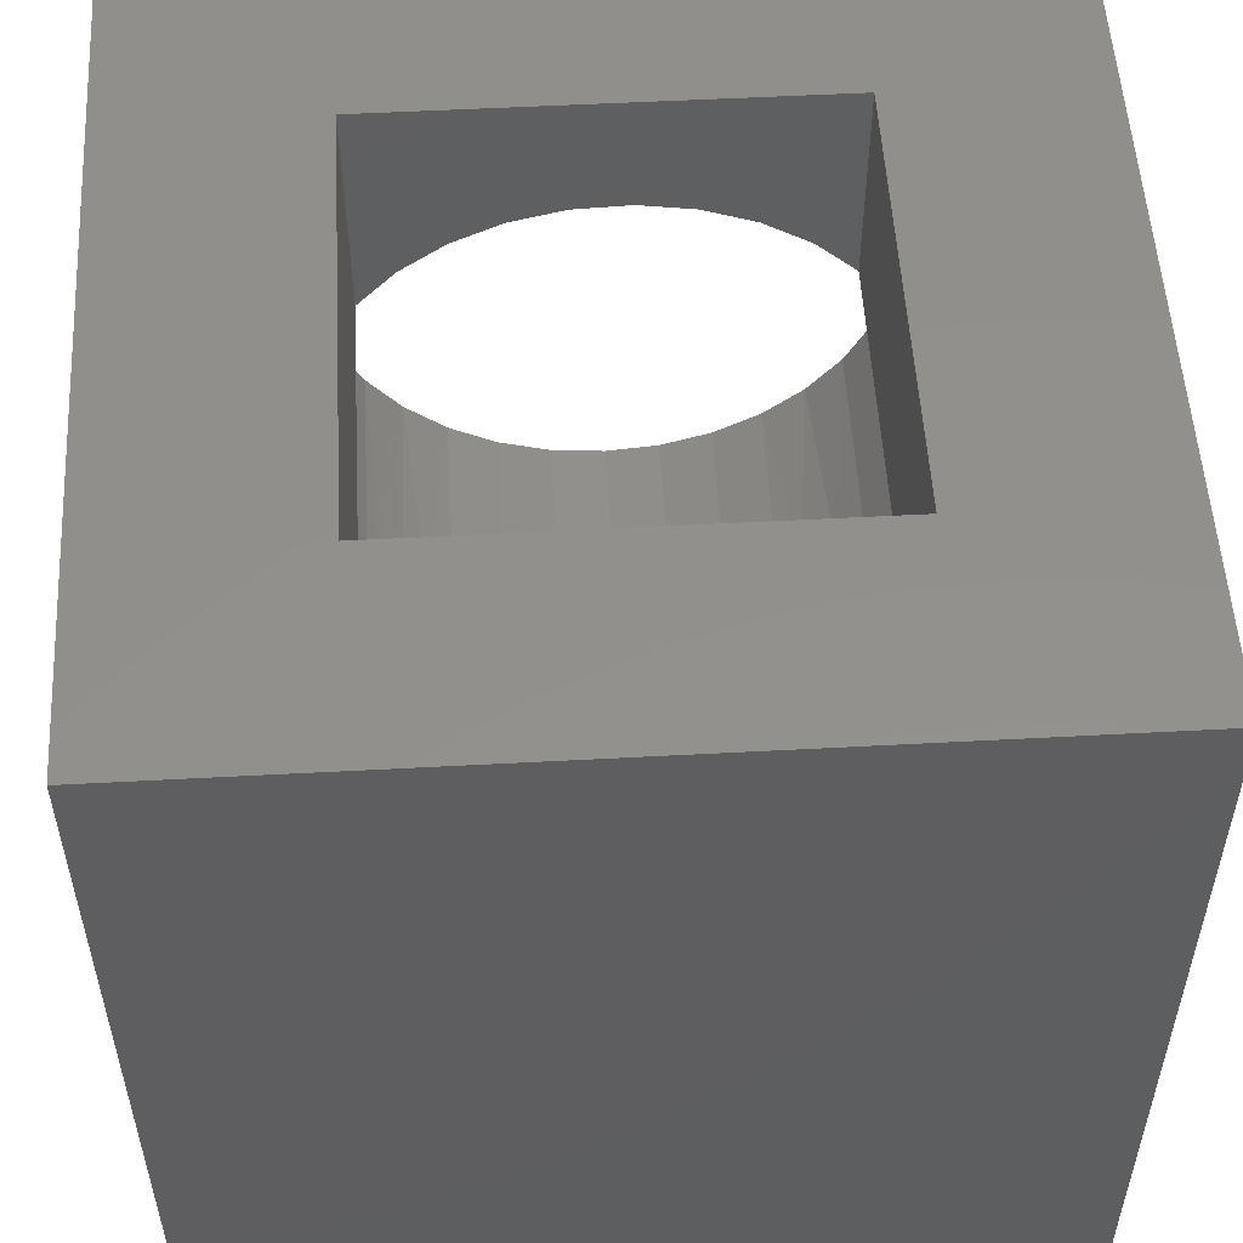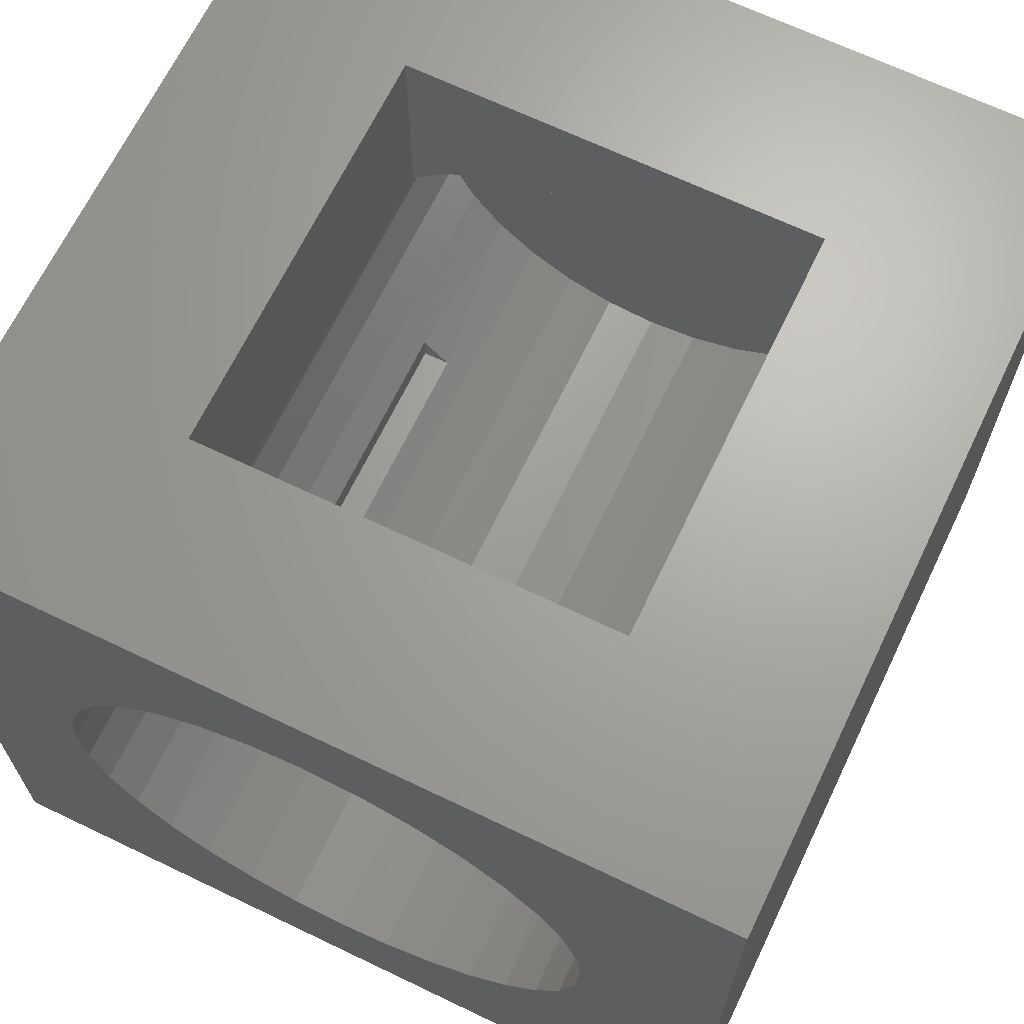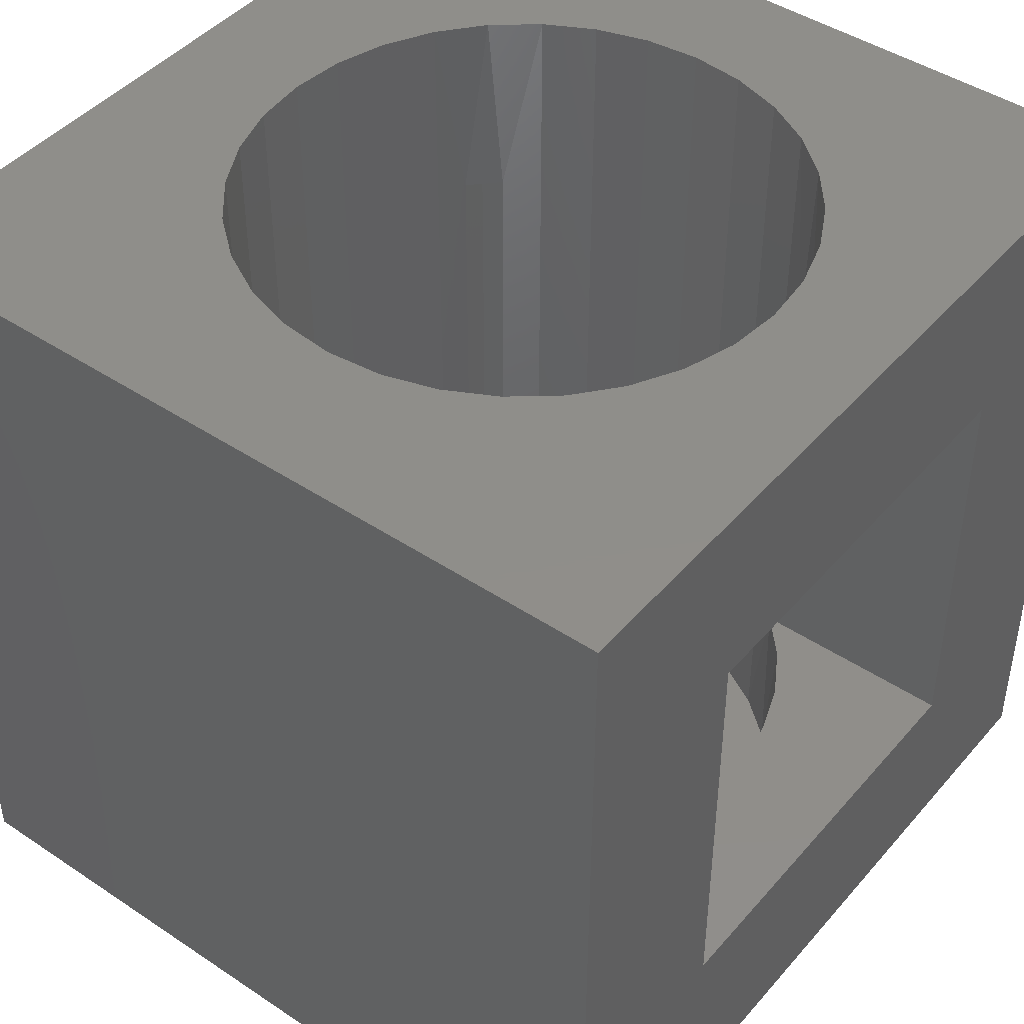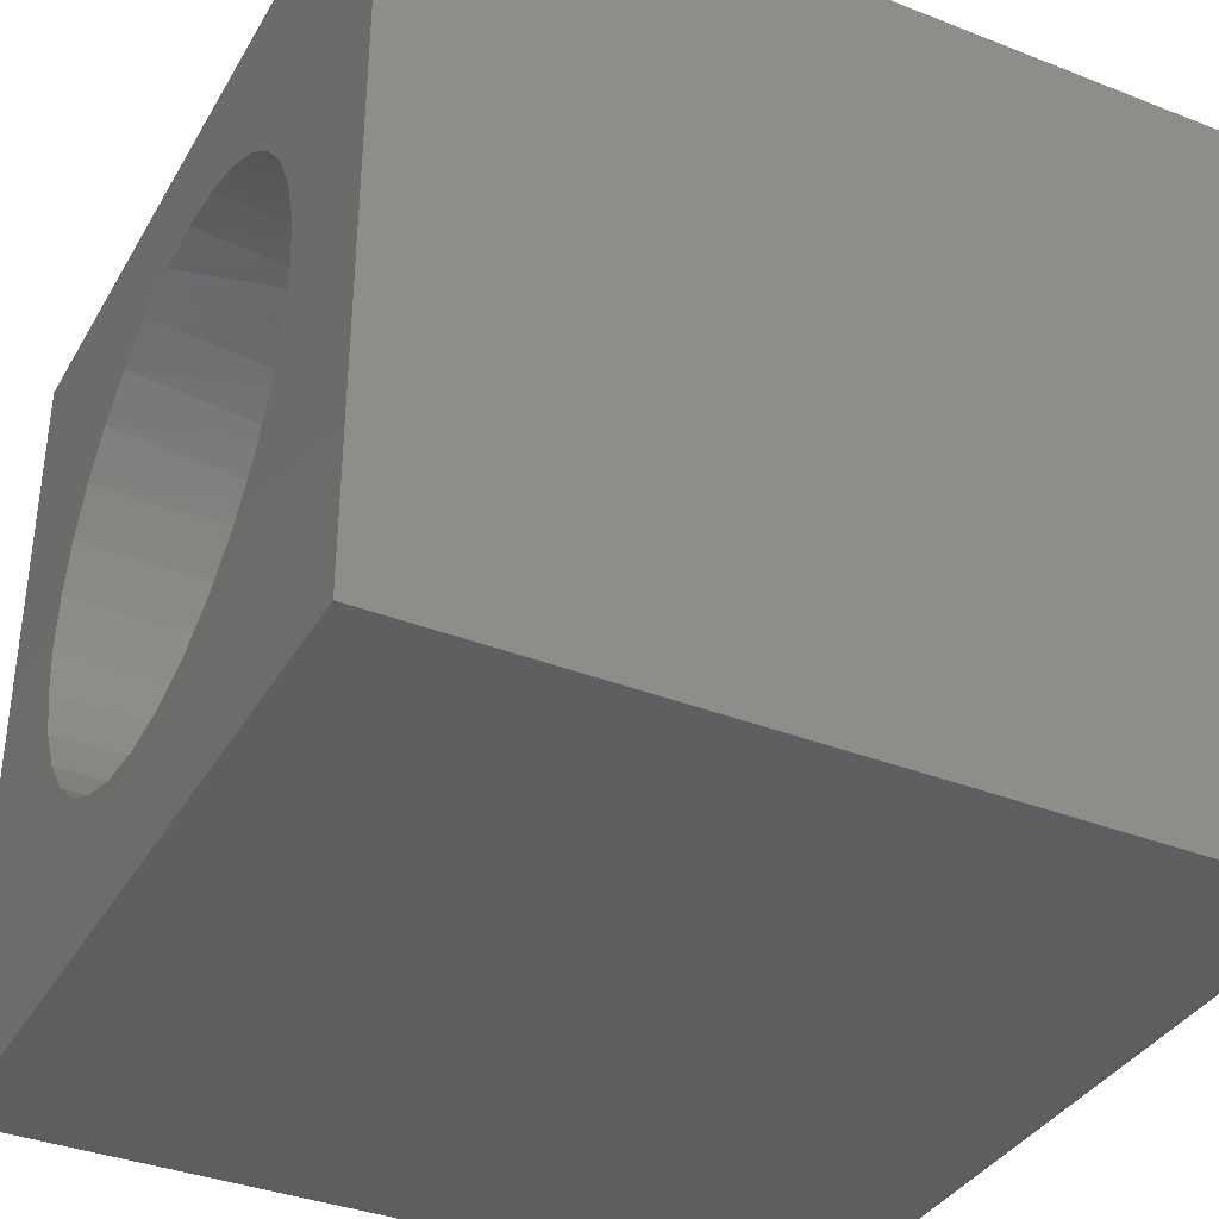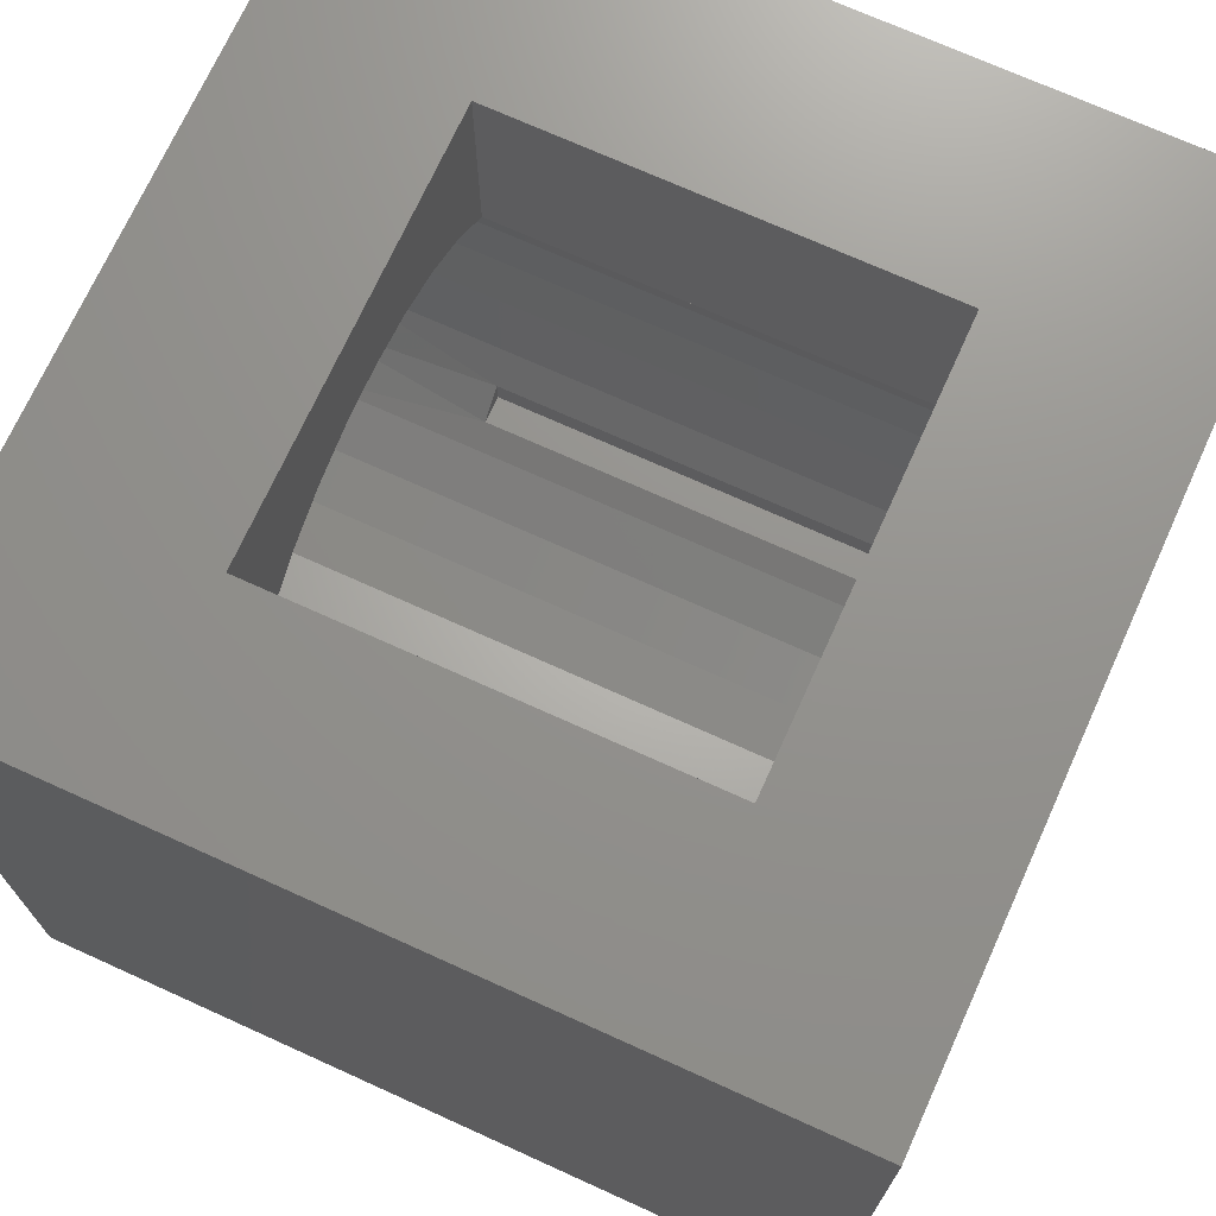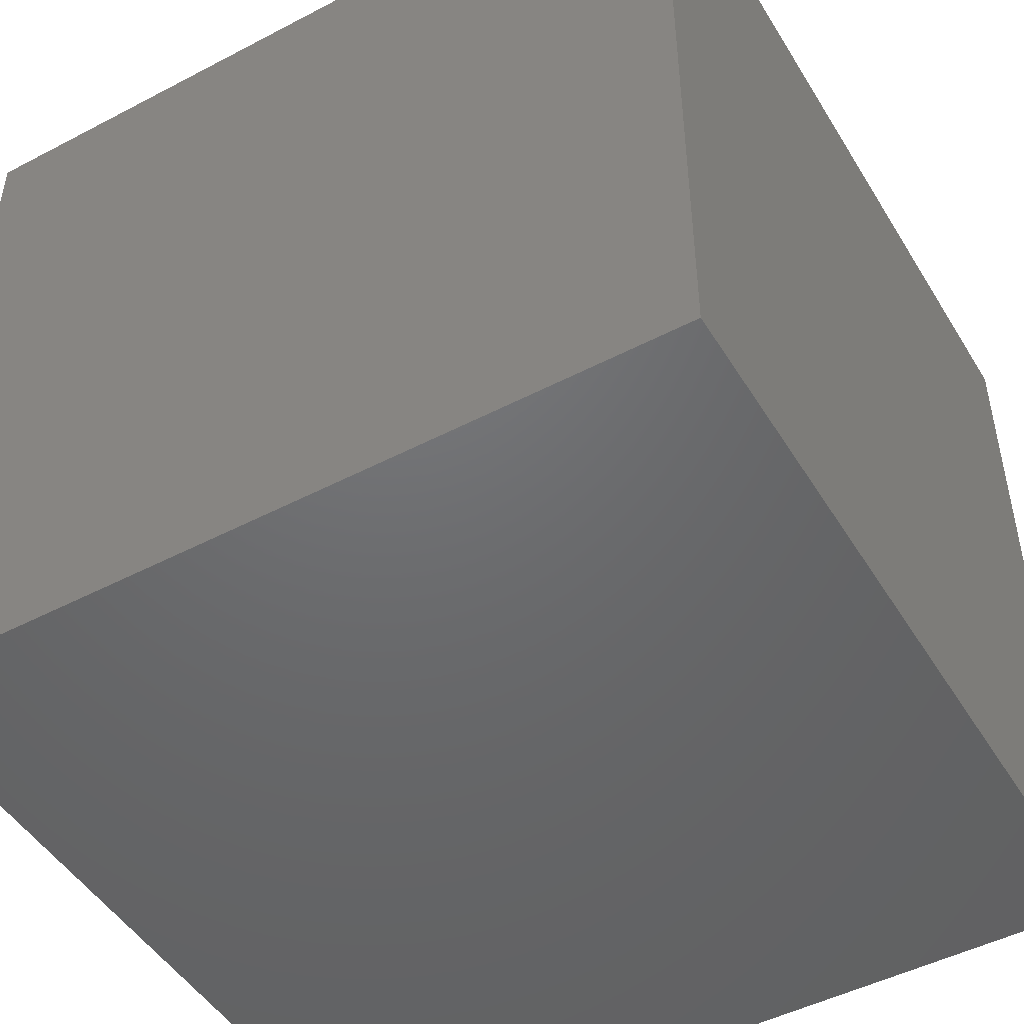
<metadata>
{"format":"stl","ext":"stl","renderer":"f3d","projection":"perspective","resolution":1024,"background":"white","views":[{"elev":53.6,"azim":-3.3,"up":"+Z"},{"elev":67.1,"azim":-154.3,"up":"+Z"},{"elev":44.6,"azim":-52.2,"up":"+Y"},{"elev":-36.6,"azim":-116.9,"up":"+Z"},{"elev":71.6,"azim":-65.6,"up":"+Z"},{"elev":-48.3,"azim":-59.7,"up":"+Z"}]}
</metadata>
<code>
# stl→obj: 129 verts, 258 faces
v -0.168 0.2031 0.5736
v -0.1803 0.3906 0.562
v -0.1403 0.3906 0.5949
v -0.1262 0.2031 0.6037
v -0.09455 0.3906 0.6193
v -0.07944 0.2031 0.6251
v -0.04494 0.3906 0.6344
v -0.0294 0.2031 0.637
v 0.006661 0.3906 0.6395
v 0.022 0.2031 0.639
v 0.05826 0.3906 0.6344
v 0.07282 0.2031 0.6311
v 0.1079 0.3906 0.6193
v 0.1211 0.2031 0.6134
v 0.1536 0.3906 0.5949
v 0.1651 0.2031 0.5867
v 0.1937 0.3906 0.562
v -0.1403 -0.375 0.5949
v -0.1803 -0.375 0.562
v -0.168 -0.2031 0.5736
v -0.1262 -0.2031 0.6037
v -0.09455 -0.375 0.6193
v -0.07944 -0.2031 0.6251
v -0.04494 -0.375 0.6344
v -0.0294 -0.2031 0.637
v 0.006661 -0.375 0.6395
v 0.022 -0.2031 0.639
v 0.05826 -0.375 0.6344
v 0.07282 -0.2031 0.6311
v 0.1079 -0.375 0.6193
v 0.1211 -0.2031 0.6134
v 0.1536 -0.375 0.5949
v 0.1651 -0.2031 0.5867
v 0.1937 -0.375 0.562
v 0.2031 -0.2031 0.5521
v 0.2031 0.2031 0.5521
v 0.2266 2.036e-17 0.5219
v 0.2266 -0.375 0.5219
v 0.2266 0.3906 0.5219
v -0.2031 0.2031 0.536
v -0.2031 -0.2031 0.536
v -0.2132 -4.051e-18 0.5219
v -0.2132 0.3906 0.5219
v -0.2132 -0.375 0.5219
v -0.2377 -0.375 0.4762
v -0.2377 -7.945e-18 0.4762
v -0.2527 -0.375 0.4266
v -0.2527 -1.153e-17 0.4266
v -0.2578 -0.375 0.375
v -0.2578 0.3906 0.375
v 0.2661 1.726e-17 0.4266
v 0.2711 0.3906 0.375
v 0.2711 -0.375 0.375
v 0.2661 0.3906 0.4266
v 0.251 1.918e-17 0.4762
v 0.251 0.3906 0.4762
v -0.2527 0.3906 0.4266
v -0.2377 0.3906 0.4762
v 0.2661 -0.375 0.4266
v 0.251 -0.375 0.4762
v 0.1937 0.3906 0.188
v 0.1536 0.3906 0.1551
v 0.176 0.2031 0.1719
v 0.176 -0.2031 0.1719
v 0.1536 2.371e-17 0.1551
v 0.1536 -0.375 0.1551
v 0.1937 -0.375 0.188
v 0.2031 -0.2031 0.1979
v 0.2031 0.2031 0.1979
v 0.2266 3.181e-17 0.2281
v 0.2266 0.3906 0.2281
v -0.1627 0.2031 0.1719
v -0.1627 -0.2031 0.1719
v -0.1403 7.392e-18 0.1551
v -0.1403 0.3906 0.1551
v -0.1803 0.3906 0.188
v -0.1841 0.2031 0.1918
v -0.1841 -0.2031 0.1918
v -0.1803 -0.375 0.188
v -0.1403 -0.375 0.1551
v 0.251 -0.375 0.2738
v 0.2266 -0.375 0.2281
v 0.251 3.57e-17 0.2738
v 0.2661 -0.375 0.3234
v 0.2661 3.929e-17 0.3234
v -0.2132 0.3906 0.2281
v -0.2132 7.392e-18 0.2281
v -0.2031 0.2031 0.214
v -0.2132 -0.375 0.2281
v -0.2031 -0.2031 0.214
v -0.2527 1.049e-17 0.3234
v -0.2527 0.3906 0.3234
v -0.2377 8.574e-18 0.2738
v -0.2377 0.3906 0.2738
v 0.2661 0.3906 0.3234
v 0.251 0.3906 0.2738
v 0.1079 0.3906 0.1307
v 0.1079 1.981e-17 0.1307
v 0.05826 0.3906 0.1156
v 0.05826 1.622e-17 0.1156
v 0.006661 0.3906 0.1105
v 0.006661 1.307e-17 0.1105
v -0.04494 0.3906 0.1156
v -0.04494 1.049e-17 0.1156
v -0.09455 0.3906 0.1307
v -0.09455 8.574e-18 0.1307
v 0.05826 -0.375 0.1156
v 0.1079 -0.375 0.1307
v 0.006661 -0.375 0.1105
v -0.04494 -0.375 0.1156
v -0.09455 -0.375 0.1307
v -0.2527 -0.375 0.3234
v -0.2377 -0.375 0.2738
v -0.3906 0.3906 0.75
v 0.3906 0.3906 0.75
v -0.3906 0.3906 -0.01562
v 0.3906 0.3906 -0.01562
v 0.2031 -0.2031 0.1719
v 0.2031 0.2031 0.1719
v -0.2031 -0.2031 0.1719
v -0.2031 0.2031 0.1719
v 0.2031 0.2031 0.75
v -0.2031 0.2031 0.75
v -0.2031 -0.2031 0.75
v 0.2031 -0.2031 0.75
v 0.3906 -0.3906 0.75
v -0.3906 -0.3906 0.75
v -0.3906 -0.3906 -0.01562
v 0.3906 -0.3906 -0.01562
f 1 2 3
f 3 4 1
f 4 3 5
f 5 6 4
f 6 5 7
f 7 8 6
f 8 7 9
f 9 10 8
f 10 9 11
f 11 12 10
f 12 11 13
f 13 14 12
f 14 13 15
f 15 16 14
f 16 15 17
f 18 19 20
f 21 18 20
f 22 18 21
f 23 22 21
f 24 22 23
f 25 24 23
f 26 24 25
f 27 26 25
f 28 26 27
f 29 28 27
f 30 28 29
f 31 30 29
f 32 30 31
f 33 32 31
f 34 32 33
f 35 36 37
f 35 37 38
f 35 38 34
f 35 34 33
f 36 16 17
f 36 17 39
f 36 39 37
f 40 41 42
f 40 42 43
f 40 43 2
f 40 2 1
f 41 20 19
f 41 19 44
f 41 44 42
f 45 42 44
f 42 45 46
f 46 45 47
f 46 47 48
f 48 47 49
f 48 49 50
f 51 52 53
f 52 51 54
f 54 51 55
f 54 55 56
f 56 55 37
f 56 37 39
f 50 57 48
f 48 57 58
f 48 58 46
f 46 58 43
f 46 43 42
f 53 59 51
f 51 59 60
f 51 60 55
f 55 60 38
f 55 38 37
f 61 62 63
f 64 63 65
f 64 65 66
f 64 66 67
f 64 67 68
f 69 68 70
f 69 70 71
f 69 71 61
f 69 61 63
f 72 73 74
f 72 74 75
f 72 75 76
f 72 76 77
f 73 78 79
f 73 79 80
f 73 80 74
f 81 70 82
f 82 70 68
f 82 68 67
f 70 81 83
f 83 81 84
f 83 84 85
f 85 84 53
f 85 53 52
f 86 87 88
f 88 87 89
f 88 89 90
f 90 89 79
f 90 79 78
f 91 50 49
f 50 91 92
f 92 91 93
f 92 93 94
f 94 93 87
f 94 87 86
f 52 95 85
f 85 95 96
f 85 96 83
f 83 96 71
f 83 71 70
f 63 62 65
f 65 62 97
f 65 97 98
f 98 97 99
f 98 99 100
f 100 99 101
f 100 101 102
f 102 101 103
f 102 103 104
f 104 103 105
f 104 105 106
f 106 105 75
f 106 75 74
f 77 76 88
f 88 76 86
f 102 107 100
f 100 107 108
f 100 108 98
f 98 108 66
f 98 66 65
f 107 102 109
f 109 102 104
f 109 104 110
f 110 104 106
f 110 106 111
f 111 106 74
f 111 74 80
f 49 112 91
f 91 112 113
f 91 113 93
f 93 113 89
f 93 89 87
f 114 115 9
f 114 9 7
f 114 7 5
f 114 5 3
f 114 3 2
f 114 2 43
f 114 43 58
f 114 58 57
f 114 57 50
f 114 50 116
f 117 103 101
f 117 101 99
f 117 99 97
f 117 97 62
f 117 62 61
f 117 61 71
f 117 71 96
f 117 96 95
f 117 95 52
f 117 52 115
f 116 50 92
f 116 92 94
f 116 94 86
f 116 86 76
f 116 76 75
f 116 75 105
f 116 105 103
f 116 103 117
f 115 52 54
f 115 54 56
f 115 56 39
f 115 39 17
f 115 17 15
f 115 15 13
f 115 13 11
f 115 11 9
f 64 118 63
f 63 118 119
f 120 73 121
f 121 73 72
f 63 119 69
f 72 77 121
f 77 88 121
f 122 123 10
f 122 10 12
f 122 12 14
f 122 14 16
f 122 16 36
f 123 40 1
f 123 1 4
f 123 4 6
f 123 6 8
f 123 8 10
f 40 123 41
f 41 123 124
f 121 88 120
f 120 88 90
f 90 78 120
f 78 73 120
f 68 118 64
f 125 35 33
f 125 33 31
f 125 31 29
f 125 29 27
f 125 27 25
f 124 125 25
f 124 25 23
f 124 23 21
f 124 21 20
f 124 20 41
f 118 68 119
f 119 68 69
f 35 125 36
f 36 125 122
f 26 28 24
f 109 110 107
f 107 110 111
f 107 111 108
f 108 111 80
f 108 80 66
f 66 80 79
f 66 79 67
f 67 79 89
f 67 89 82
f 82 89 113
f 82 113 81
f 81 113 112
f 81 112 84
f 84 112 49
f 84 49 53
f 53 49 47
f 53 47 59
f 59 47 45
f 59 45 60
f 60 45 44
f 60 44 38
f 38 44 19
f 38 19 34
f 34 19 18
f 34 18 32
f 32 18 22
f 32 22 30
f 30 22 24
f 30 24 28
f 126 125 127
f 127 125 124
f 127 124 114
f 114 124 123
f 114 123 115
f 115 123 122
f 115 122 126
f 126 122 125
f 127 128 126
f 126 128 129
f 126 129 115
f 115 129 117
f 114 116 127
f 127 116 128
f 128 116 129
f 129 116 117

</code>
